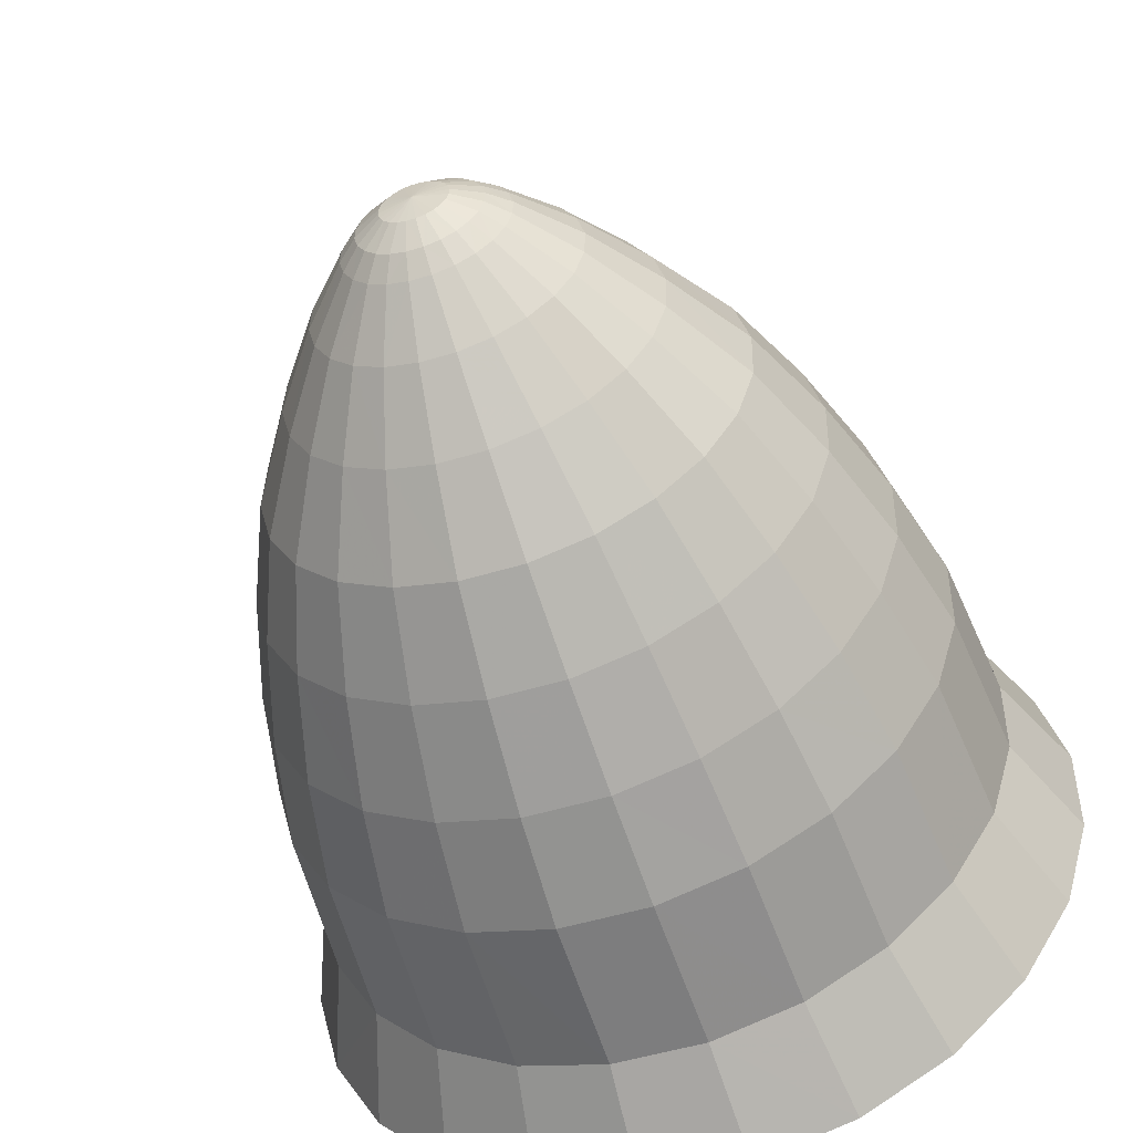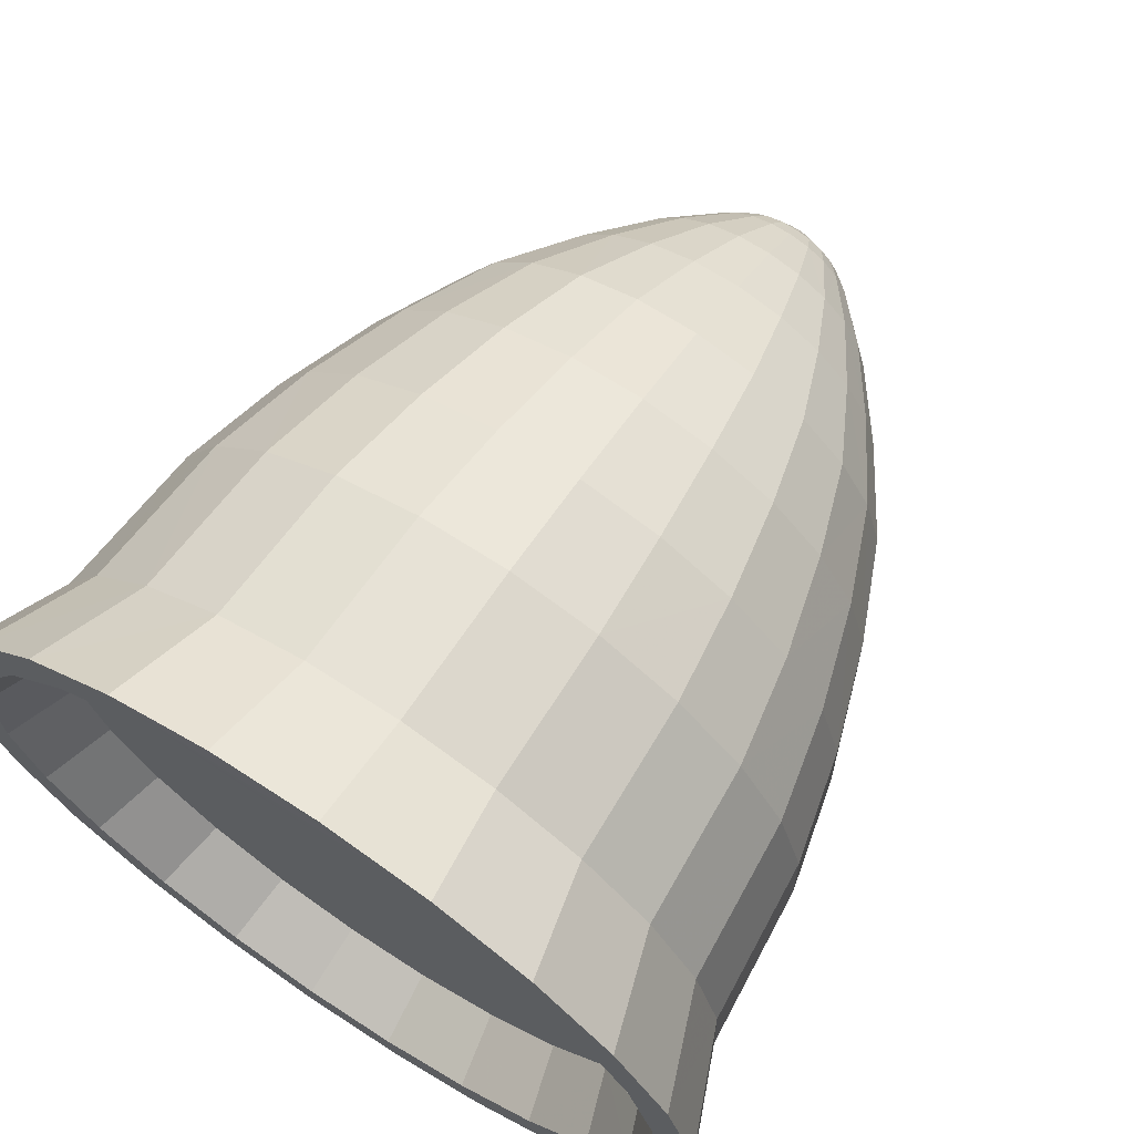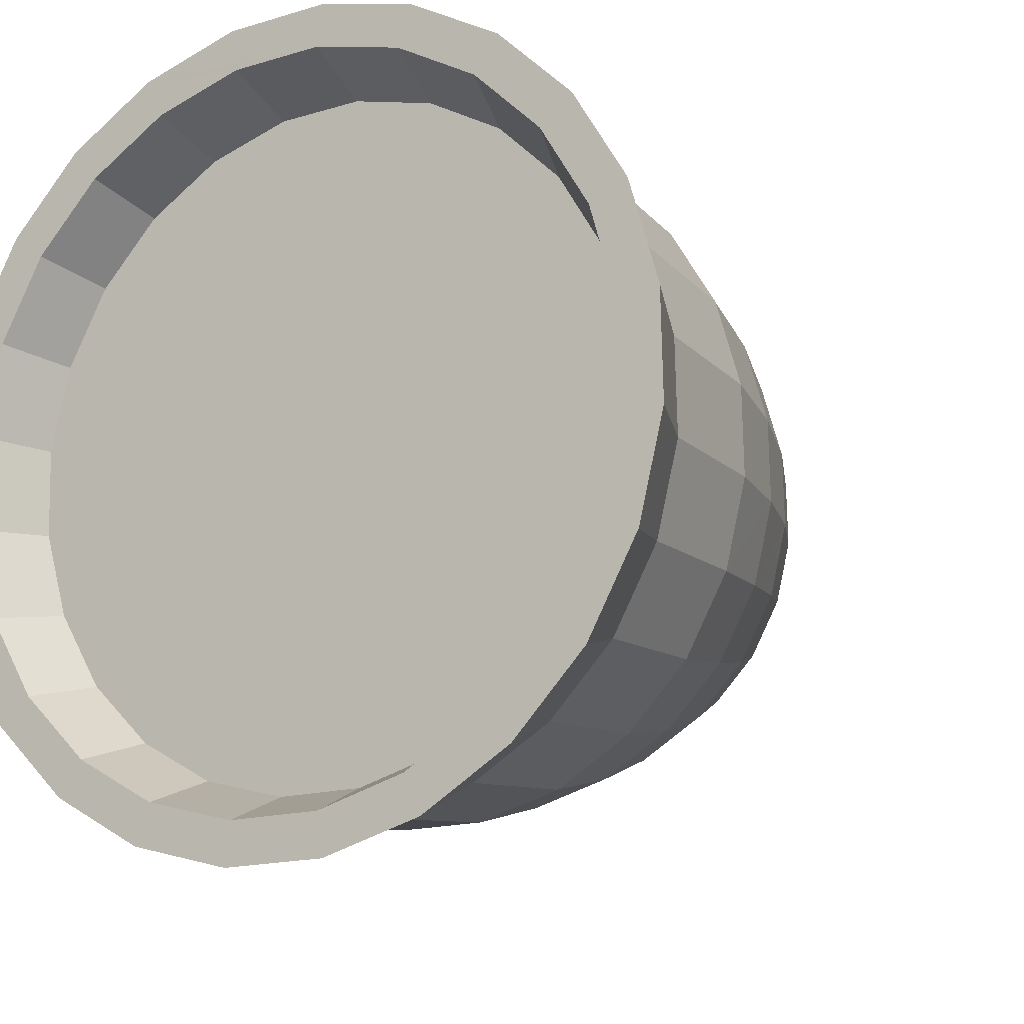
<metadata>
{"format":"obj","ext":"obj","renderer":"f3d","projection":"perspective","resolution":1024,"background":"white","views":[{"elev":-55.3,"azim":108.1,"up":"+Z"},{"elev":69.0,"azim":-56.5,"up":"+Y"},{"elev":-13.5,"azim":-58.2,"up":"+Y"}]}
</metadata>
<code>
v 0.1117 0.06624 0.1591
v 0.1117 0.06889 0.1583
v 0.1117 0.07166 0.1582
v 0.1117 0.07435 0.1588
v 0.1118 0.07678 0.1602
v 0.1118 0.07878 0.1621
v 0.1118 0.08023 0.1644
v 0.1118 0.08101 0.1671
v 0.1118 0.08109 0.1698
v 0.1118 0.08044 0.1725
v 0.1118 0.07912 0.175
v 0.1118 0.07722 0.177
v 0.1118 0.07486 0.1784
v 0.1118 0.07221 0.1792
v 0.1118 0.06944 0.1793
v 0.1118 0.06675 0.1786
v 0.1117 0.06432 0.1773
v 0.1117 0.06232 0.1754
v 0.1117 0.06087 0.173
v 0.1117 0.06008 0.1704
v 0.1117 0.06001 0.1676
v 0.1117 0.06066 0.1649
v 0.1117 0.06198 0.1625
v 0.1117 0.06388 0.1605
v 0.1094 0.06588 0.1582
v 0.1094 0.06876 0.1574
v 0.1094 0.06332 0.1598
v 0.1094 0.06125 0.162
v 0.1094 0.05982 0.1646
v 0.1094 0.05912 0.1675
v 0.1094 0.05919 0.1705
v 0.1094 0.06005 0.1734
v 0.1095 0.06162 0.176
v 0.1095 0.0638 0.1781
v 0.1095 0.06644 0.1795
v 0.1095 0.06936 0.1802
v 0.1095 0.07237 0.1801
v 0.1096 0.07258 0.1814
v 0.1095 0.06922 0.1815
v 0.1095 0.06596 0.1807
v 0.1095 0.06301 0.1791
v 0.1095 0.06058 0.1768
v 0.1094 0.05883 0.174
v 0.1094 0.05857 0.1641
v 0.1094 0.05788 0.1707
v 0.1094 0.05779 0.1674
v 0.113 0.05933 0.1705
v 0.113 0.05926 0.1675
v 0.118 0.05974 0.1704
v 0.118 0.05967 0.1676
v 0.113 0.06017 0.1733
v 0.1181 0.06055 0.1731
v 0.113 0.06172 0.1759
v 0.1181 0.06204 0.1756
v 0.1131 0.06387 0.1779
v 0.1181 0.0641 0.1775
v 0.1131 0.06647 0.1793
v 0.1181 0.0666 0.1789
v 0.1131 0.06935 0.18
v 0.1181 0.06937 0.1795
v 0.1131 0.07232 0.1799
v 0.1182 0.07221 0.1795
v 0.1132 0.07515 0.1791
v 0.1182 0.07494 0.1787
v 0.1132 0.07768 0.1775
v 0.1182 0.07736 0.1772
v 0.1132 0.07972 0.1754
v 0.1182 0.07932 0.1751
v 0.1132 0.08113 0.1728
v 0.1182 0.08068 0.1726
v 0.1132 0.08182 0.1699
v 0.1182 0.08134 0.1698
v 0.1182 0.08127 0.167
v 0.1132 0.08175 0.167
v 0.1216 0.08042 0.1671
v 0.1216 0.08048 0.1697
v 0.1182 0.08046 0.1643
v 0.1216 0.07967 0.1646
v 0.1131 0.08091 0.1641
v 0.1096 0.08325 0.1667
v 0.1096 0.0823 0.1635
v 0.1096 0.08256 0.1733
v 0.1096 0.08202 0.1699
v 0.1096 0.08131 0.1729
v 0.1096 0.08096 0.1763
v 0.1096 0.07988 0.1755
v 0.1096 0.07865 0.1787
v 0.1096 0.07781 0.1777
v 0.1096 0.07579 0.1805
v 0.1096 0.07525 0.1793
v 0.1096 0.08194 0.1669
v 0.1096 0.08108 0.1641
v 0.1095 0.07951 0.1615
v 0.1095 0.07733 0.1594
v 0.1095 0.07469 0.158
v 0.1095 0.07177 0.1573
v 0.1095 0.07191 0.156
v 0.1094 0.06856 0.156
v 0.1094 0.06534 0.157
v 0.1094 0.06248 0.1588
v 0.1094 0.06017 0.1612
v 0.113 0.06136 0.1621
v 0.113 0.05995 0.1647
v 0.113 0.0634 0.1599
v 0.113 0.06592 0.1584
v 0.113 0.06877 0.1575
v 0.113 0.07173 0.1574
v 0.1095 0.07517 0.1567
v 0.1131 0.07461 0.1581
v 0.1095 0.07812 0.1583
v 0.1131 0.07721 0.1595
v 0.1181 0.07441 0.1585
v 0.1181 0.07691 0.1599
v 0.1216 0.07408 0.1593
v 0.1216 0.07639 0.1606
v 0.1181 0.07164 0.1579
v 0.1215 0.07153 0.1587
v 0.1181 0.0688 0.1579
v 0.1215 0.06891 0.1588
v 0.118 0.06607 0.1588
v 0.1215 0.06639 0.1595
v 0.118 0.06365 0.1602
v 0.1215 0.06415 0.1609
v 0.118 0.06169 0.1623
v 0.1215 0.06234 0.1628
v 0.118 0.06033 0.1648
v 0.1215 0.06109 0.1651
v 0.1215 0.06048 0.1676
v 0.1215 0.06054 0.1703
v 0.1248 0.06165 0.1701
v 0.1248 0.06159 0.1678
v 0.1279 0.06297 0.1699
v 0.1279 0.06292 0.1679
v 0.1306 0.06468 0.1696
v 0.1306 0.06464 0.1681
v 0.1329 0.06633 0.1693
v 0.1328 0.0663 0.1682
v 0.1345 0.06785 0.169
v 0.1345 0.06783 0.1684
v 0.1351 0.06848 0.1684
v 0.1351 0.06849 0.1689
v 0.1351 0.06859 0.168
v 0.1345 0.06799 0.1677
v 0.1355 0.06934 0.1685
v 0.1355 0.0694 0.1683
v 0.1357 0.07038 0.1686
v 0.1355 0.06953 0.168
v 0.1355 0.06972 0.1678
v 0.1355 0.06996 0.1677
v 0.1355 0.07022 0.1676
v 0.1355 0.07049 0.1676
v 0.1355 0.07076 0.1677
v 0.1351 0.07107 0.1669
v 0.1351 0.07058 0.1667
v 0.1355 0.071 0.1678
v 0.1351 0.07151 0.1671
v 0.1355 0.07119 0.168
v 0.1351 0.07187 0.1674
v 0.1355 0.07134 0.1682
v 0.1351 0.07214 0.1679
v 0.1351 0.07228 0.1683
v 0.1355 0.07142 0.1685
v 0.1355 0.07142 0.1688
v 0.1351 0.07229 0.1688
v 0.1355 0.07136 0.169
v 0.1351 0.07217 0.1693
v 0.1355 0.07123 0.1693
v 0.1351 0.07193 0.1698
v 0.1355 0.07104 0.1695
v 0.1351 0.07159 0.1701
v 0.1351 0.07116 0.1704
v 0.1355 0.07081 0.1696
v 0.1355 0.07054 0.1697
v 0.1351 0.07068 0.1705
v 0.1355 0.07027 0.1697
v 0.1351 0.07018 0.1706
v 0.1355 0.07 0.1696
v 0.1351 0.0697 0.1704
v 0.1355 0.06976 0.1695
v 0.1351 0.06926 0.1702
v 0.1355 0.06957 0.1693
v 0.1355 0.06942 0.1691
v 0.1355 0.06935 0.1688
v 0.1351 0.06863 0.1694
v 0.1345 0.06804 0.1697
v 0.1329 0.06663 0.1703
v 0.1306 0.06511 0.171
v 0.1279 0.06353 0.1717
v 0.1249 0.06231 0.1723
v 0.1215 0.06129 0.1728
v 0.1215 0.06266 0.175
v 0.1249 0.06352 0.1743
v 0.128 0.06456 0.1734
v 0.1307 0.0659 0.1723
v 0.1329 0.0672 0.1712
v 0.1345 0.06839 0.1703
v 0.1351 0.06889 0.1699
v 0.1345 0.06888 0.1707
v 0.1329 0.06798 0.172
v 0.1307 0.067 0.1734
v 0.128 0.06599 0.1748
v 0.1249 0.06521 0.1759
v 0.1216 0.06457 0.1768
v 0.1216 0.06688 0.1781
v 0.1249 0.06726 0.177
v 0.128 0.06773 0.1757
v 0.1307 0.06833 0.1741
v 0.1329 0.06892 0.1725
v 0.1345 0.06947 0.171
v 0.1345 0.07012 0.1712
v 0.1329 0.06997 0.1728
v 0.1307 0.06981 0.1744
v 0.128 0.06964 0.1762
v 0.1249 0.06952 0.1776
v 0.1216 0.06943 0.1787
v 0.1216 0.07205 0.1786
v 0.1216 0.07457 0.1779
v 0.1216 0.07681 0.1765
v 0.1217 0.07862 0.1746
v 0.1217 0.07987 0.1723
v 0.125 0.07933 0.1696
v 0.125 0.07878 0.1719
v 0.125 0.07927 0.1673
v 0.125 0.0786 0.1651
v 0.1216 0.0783 0.1624
v 0.1249 0.07739 0.1631
v 0.1181 0.07897 0.1619
v 0.1131 0.07936 0.1616
v 0.1095 0.08055 0.1607
v 0.1249 0.0757 0.1615
v 0.1249 0.07365 0.1604
v 0.1249 0.07139 0.1598
v 0.1249 0.06906 0.1599
v 0.1249 0.06683 0.1605
v 0.1248 0.06484 0.1618
v 0.1248 0.06324 0.1634
v 0.1248 0.06213 0.1655
v 0.1279 0.06338 0.166
v 0.1279 0.06432 0.1642
v 0.1279 0.06568 0.1628
v 0.1279 0.06736 0.1618
v 0.1279 0.06925 0.1612
v 0.128 0.07122 0.1612
v 0.128 0.07314 0.1616
v 0.1307 0.07102 0.1629
v 0.1307 0.0725 0.1632
v 0.1306 0.06951 0.1629
v 0.1306 0.06805 0.1634
v 0.1306 0.06676 0.1641
v 0.1306 0.06572 0.1652
v 0.1306 0.06499 0.1666
v 0.1328 0.06655 0.1672
v 0.1328 0.06706 0.1662
v 0.1328 0.0678 0.1654
v 0.1329 0.06872 0.1649
v 0.1329 0.06975 0.1646
v 0.1329 0.07083 0.1646
v 0.1329 0.07188 0.1648
v 0.1345 0.07066 0.1661
v 0.1345 0.07131 0.1663
v 0.1345 0.06999 0.1661
v 0.1345 0.06934 0.1663
v 0.1345 0.06877 0.1667
v 0.1345 0.06831 0.1671
v 0.1351 0.06883 0.1675
v 0.1351 0.06918 0.1672
v 0.1351 0.06961 0.1669
v 0.1351 0.07008 0.1668
v 0.1345 0.0719 0.1666
v 0.1345 0.07238 0.167
v 0.1345 0.07273 0.1676
v 0.1345 0.07293 0.1682
v 0.1345 0.07294 0.1689
v 0.1345 0.07279 0.1696
v 0.1345 0.07247 0.1702
v 0.1345 0.072 0.1706
v 0.1345 0.07143 0.171
v 0.1345 0.07079 0.1712
v 0.1329 0.07104 0.1727
v 0.1329 0.07208 0.1724
v 0.1329 0.073 0.1719
v 0.1329 0.07374 0.1711
v 0.1329 0.07425 0.1701
v 0.1329 0.0745 0.1691
v 0.1329 0.07447 0.168
v 0.1307 0.07619 0.1693
v 0.1307 0.07615 0.1678
v 0.128 0.07795 0.1695
v 0.128 0.0779 0.1675
v 0.128 0.07734 0.1656
v 0.128 0.0763 0.1639
v 0.128 0.07487 0.1626
v 0.1307 0.07383 0.164
v 0.1329 0.07282 0.1653
v 0.1329 0.07361 0.1661
v 0.1307 0.07493 0.165
v 0.1307 0.07572 0.1663
v 0.1329 0.07417 0.167
v 0.128 0.07749 0.1714
v 0.1307 0.07584 0.1707
v 0.1307 0.07511 0.1721
v 0.1307 0.07407 0.1732
v 0.1307 0.07278 0.174
v 0.1307 0.07132 0.1744
v 0.128 0.07162 0.1761
v 0.128 0.07351 0.1756
v 0.128 0.07519 0.1745
v 0.128 0.07655 0.1731
v 0.125 0.07767 0.1739
v 0.125 0.07607 0.1756
v 0.125 0.07408 0.1768
v 0.1249 0.07185 0.1775
v 0.1096 0.08334 0.1701
f 2 3 1
f 1 3 5
f 3 4 5
f 1 5 8
f 5 6 7
f 5 7 8
f 1 8 16
f 8 9 10
f 8 10 16
f 10 11 12
f 10 12 13
f 10 13 16
f 13 14 16
f 14 15 16
f 1 16 19
f 16 17 19
f 17 18 19
f 1 19 21
f 19 20 21
f 1 21 23
f 21 22 23
f 1 23 24
f 1 25 2
f 2 25 26
f 24 27 1
f 1 27 25
f 23 28 24
f 24 28 27
f 22 29 28
f 23 22 28
f 21 30 29
f 22 21 29
f 31 30 20
f 20 30 21
f 32 31 19
f 19 31 20
f 33 32 19
f 18 33 19
f 34 33 17
f 17 33 18
f 35 17 16
f 35 34 17
f 36 16 15
f 36 35 16
f 36 14 37
f 36 15 14
f 38 36 37
f 39 36 38
f 39 35 36
f 40 35 39
f 40 34 35
f 41 34 40
f 41 33 34
f 42 33 41
f 42 32 33
f 42 31 32
f 43 31 42
f 31 43 30
f 43 44 30
f 45 44 43
f 44 45 46
f 48 46 47
f 47 46 45
f 49 48 47
f 49 50 48
f 47 52 49
f 47 51 52
f 47 43 51
f 47 45 43
f 51 43 53
f 53 43 42
f 54 52 53
f 53 52 51
f 56 54 53
f 55 56 53
f 58 56 57
f 57 56 55
f 60 58 59
f 59 58 57
f 62 60 61
f 61 60 59
f 64 62 61
f 63 64 61
f 66 64 65
f 65 64 63
f 68 66 65
f 67 68 65
f 70 68 69
f 69 68 67
f 72 70 69
f 71 72 69
f 72 71 74
f 73 72 74
f 73 75 72
f 72 75 76
f 77 78 73
f 73 78 75
f 73 74 77
f 77 74 79
f 81 79 80
f 80 79 74
f 82 81 80
f 82 83 81
f 82 84 83
f 85 84 82
f 85 86 84
f 87 86 85
f 87 88 86
f 89 88 87
f 89 90 88
f 38 90 89
f 38 37 90
f 37 14 90
f 90 14 13
f 90 12 88
f 90 13 12
f 88 11 86
f 88 12 11
f 86 10 84
f 86 11 10
f 84 10 83
f 83 10 9
f 9 8 83
f 83 8 91
f 8 92 91
f 8 7 92
f 7 6 92
f 92 6 93
f 6 5 93
f 93 5 94
f 5 4 95
f 94 5 95
f 4 3 96
f 95 4 96
f 2 26 96
f 3 2 96
f 26 97 96
f 26 98 97
f 25 98 26
f 25 99 98
f 27 99 25
f 27 100 99
f 28 100 27
f 28 101 100
f 29 101 28
f 30 101 29
f 30 44 101
f 101 44 102
f 102 44 103
f 100 101 104
f 104 101 102
f 99 104 105
f 99 100 104
f 98 99 106
f 106 99 105
f 97 98 107
f 107 98 106
f 97 107 108
f 108 107 109
f 95 97 108
f 96 97 95
f 95 108 94
f 94 108 110
f 108 109 110
f 110 109 111
f 113 111 112
f 112 111 109
f 112 115 113
f 112 114 115
f 116 117 112
f 112 117 114
f 112 109 116
f 116 109 107
f 116 106 118
f 116 107 106
f 116 118 117
f 117 118 119
f 118 120 119
f 119 120 121
f 118 106 120
f 120 106 105
f 120 104 122
f 120 105 104
f 120 122 121
f 121 122 123
f 122 125 123
f 122 124 125
f 124 104 102
f 124 122 104
f 124 102 126
f 126 102 103
f 124 126 125
f 125 126 127
f 126 128 127
f 126 50 128
f 126 103 50
f 50 103 48
f 44 48 103
f 44 46 48
f 128 49 129
f 128 50 49
f 131 129 130
f 131 128 129
f 133 130 132
f 133 131 130
f 135 132 134
f 135 133 132
f 137 134 136
f 137 135 134
f 139 137 138
f 138 137 136
f 139 138 140
f 140 138 141
f 142 143 140
f 140 143 139
f 145 142 140
f 144 145 140
f 146 145 144
f 146 147 145
f 146 148 147
f 146 149 148
f 146 150 149
f 146 151 150
f 152 151 146
f 152 153 154
f 151 152 154
f 156 153 152
f 155 156 152
f 157 158 155
f 155 158 156
f 157 155 146
f 155 152 146
f 159 157 146
f 160 158 159
f 159 158 157
f 160 159 161
f 162 161 159
f 164 161 163
f 163 161 162
f 165 166 163
f 163 166 164
f 165 163 146
f 163 162 146
f 162 159 146
f 167 165 146
f 167 168 165
f 165 168 166
f 170 168 169
f 169 168 167
f 170 169 171
f 172 171 169
f 173 174 171
f 172 173 171
f 173 172 146
f 172 169 146
f 169 167 146
f 175 173 146
f 175 176 173
f 173 176 174
f 178 176 177
f 177 176 175
f 179 180 177
f 177 180 178
f 177 146 179
f 175 146 177
f 179 146 181
f 181 146 182
f 182 146 183
f 183 146 144
f 140 141 144
f 144 141 183
f 141 184 183
f 183 184 182
f 138 185 141
f 141 185 184
f 138 136 185
f 185 136 186
f 136 134 186
f 186 134 187
f 134 132 187
f 187 132 188
f 132 130 188
f 188 130 189
f 130 190 189
f 130 129 190
f 129 49 190
f 190 49 52
f 190 54 191
f 190 52 54
f 189 190 192
f 192 190 191
f 188 189 193
f 193 189 192
f 187 193 194
f 187 188 193
f 186 194 195
f 186 187 194
f 185 195 196
f 185 186 195
f 184 185 196
f 197 184 196
f 182 184 197
f 181 182 197
f 197 180 179
f 181 197 179
f 196 198 197
f 197 198 180
f 196 195 198
f 198 195 199
f 195 194 199
f 199 194 200
f 194 193 201
f 200 194 201
f 193 192 202
f 201 193 202
f 192 191 202
f 202 191 203
f 191 54 56
f 203 191 56
f 203 56 58
f 204 203 58
f 202 203 204
f 205 202 204
f 201 202 206
f 206 202 205
f 200 201 207
f 207 201 206
f 199 200 207
f 208 199 207
f 198 199 208
f 209 198 208
f 180 198 178
f 178 198 209
f 209 210 178
f 178 210 176
f 209 208 210
f 210 208 211
f 208 207 212
f 211 208 212
f 207 206 213
f 212 207 213
f 206 205 213
f 213 205 214
f 205 204 214
f 214 204 215
f 204 58 215
f 215 58 60
f 216 215 62
f 62 215 60
f 217 216 62
f 64 217 62
f 218 217 66
f 66 217 64
f 219 218 66
f 68 219 66
f 220 219 70
f 70 219 68
f 76 220 70
f 72 76 70
f 221 222 76
f 76 222 220
f 75 223 76
f 76 223 221
f 78 224 223
f 75 78 223
f 225 226 78
f 78 226 224
f 227 225 78
f 77 227 78
f 77 79 228
f 227 77 228
f 229 228 79
f 81 229 79
f 92 229 81
f 93 229 92
f 93 110 229
f 94 110 93
f 110 228 229
f 110 111 228
f 227 228 113
f 113 228 111
f 113 115 227
f 227 115 225
f 115 230 225
f 225 230 226
f 114 230 115
f 114 231 230
f 117 232 114
f 114 232 231
f 117 119 232
f 232 119 233
f 119 121 233
f 233 121 234
f 121 235 234
f 121 123 235
f 123 236 235
f 123 125 236
f 125 127 236
f 236 127 237
f 127 131 237
f 127 128 131
f 237 131 238
f 238 131 133
f 236 237 239
f 239 237 238
f 235 239 240
f 235 236 239
f 234 240 241
f 234 235 240
f 233 241 242
f 233 234 241
f 232 233 243
f 243 233 242
f 232 244 231
f 232 243 244
f 243 245 244
f 244 245 246
f 243 242 245
f 245 242 247
f 242 248 247
f 242 241 248
f 241 249 248
f 241 240 249
f 240 239 249
f 249 239 250
f 239 238 250
f 250 238 251
f 238 135 251
f 238 133 135
f 251 137 252
f 251 135 137
f 250 251 253
f 253 251 252
f 249 250 254
f 254 250 253
f 248 254 255
f 248 249 254
f 247 255 256
f 247 248 255
f 245 247 257
f 257 247 256
f 245 257 246
f 246 257 258
f 257 260 258
f 257 259 260
f 257 256 259
f 259 256 261
f 256 255 261
f 261 255 262
f 255 263 262
f 255 254 263
f 254 253 263
f 263 253 264
f 253 252 264
f 264 252 143
f 252 139 143
f 252 137 139
f 265 264 142
f 142 264 143
f 147 265 142
f 145 147 142
f 148 266 147
f 147 266 265
f 267 266 149
f 149 266 148
f 150 268 149
f 149 268 267
f 154 268 150
f 151 154 150
f 259 261 268
f 154 259 268
f 153 260 154
f 154 260 259
f 269 260 153
f 156 269 153
f 158 270 269
f 156 158 269
f 271 270 160
f 160 270 158
f 272 271 160
f 161 272 160
f 273 272 164
f 164 272 161
f 166 274 273
f 164 166 273
f 168 275 274
f 166 168 274
f 275 168 276
f 170 276 168
f 277 276 170
f 171 277 170
f 174 278 277
f 171 174 277
f 176 210 174
f 174 210 278
f 278 210 211
f 279 278 211
f 277 278 280
f 280 278 279
f 276 277 280
f 281 276 280
f 275 276 282
f 282 276 281
f 274 275 282
f 283 274 282
f 273 274 284
f 284 274 283
f 285 272 284
f 284 272 273
f 287 285 286
f 286 285 284
f 289 287 286
f 288 289 286
f 223 289 288
f 221 223 288
f 224 290 223
f 223 290 289
f 226 291 224
f 224 291 290
f 230 291 226
f 230 292 291
f 231 244 230
f 230 244 292
f 244 293 292
f 244 246 293
f 246 258 293
f 293 258 294
f 258 260 294
f 294 260 269
f 294 270 295
f 294 269 270
f 293 294 296
f 296 294 295
f 292 293 291
f 291 293 296
f 291 296 290
f 290 296 297
f 296 295 298
f 297 296 298
f 295 270 298
f 298 270 271
f 298 271 285
f 285 271 272
f 297 298 285
f 287 297 285
f 290 297 289
f 289 297 287
f 288 299 222
f 221 288 222
f 286 300 288
f 288 300 299
f 284 283 286
f 286 283 300
f 283 282 300
f 300 282 301
f 282 281 302
f 301 282 302
f 281 280 303
f 302 281 303
f 280 279 303
f 303 279 304
f 279 211 212
f 304 279 212
f 304 212 305
f 305 212 213
f 303 304 306
f 306 304 305
f 302 303 306
f 307 302 306
f 301 302 307
f 308 301 307
f 300 301 308
f 299 300 308
f 299 308 309
f 222 299 309
f 308 307 309
f 309 307 310
f 307 306 310
f 310 306 311
f 306 305 312
f 311 306 312
f 305 213 312
f 312 213 214
f 312 214 216
f 216 214 215
f 311 312 216
f 217 311 216
f 310 311 218
f 218 311 217
f 309 310 219
f 219 310 218
f 222 309 220
f 220 309 219
f 268 261 262
f 267 268 262
f 262 263 266
f 267 262 266
f 266 263 264
f 265 266 264
f 92 81 91
f 91 81 83
f 63 61 89
f 89 61 38
f 65 63 87
f 87 63 89
f 67 65 85
f 85 65 87
f 69 67 85
f 82 69 85
f 71 69 82
f 313 71 82
f 80 74 71
f 313 80 71
f 82 80 313
f 61 59 38
f 38 59 39
f 57 40 59
f 59 40 39
f 55 41 40
f 57 55 40
f 53 42 41
f 55 53 41

</code>
